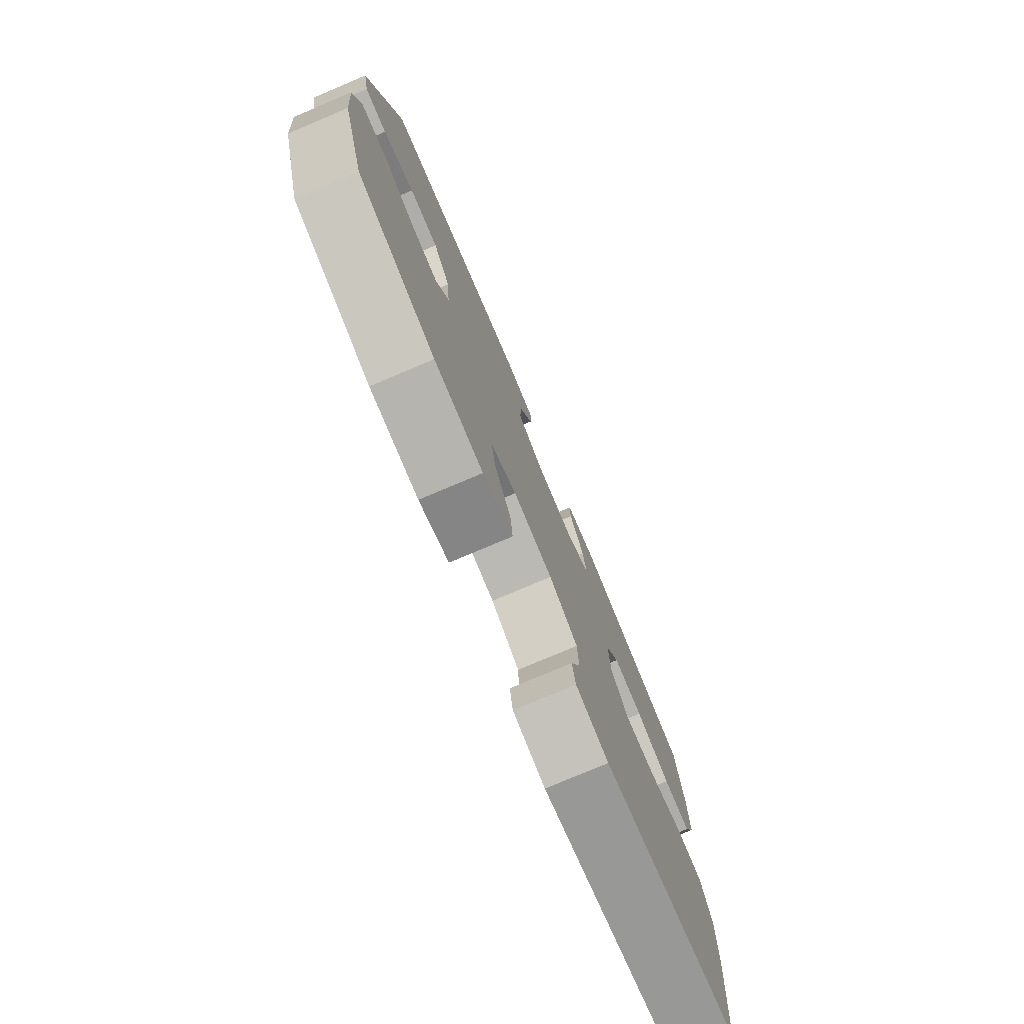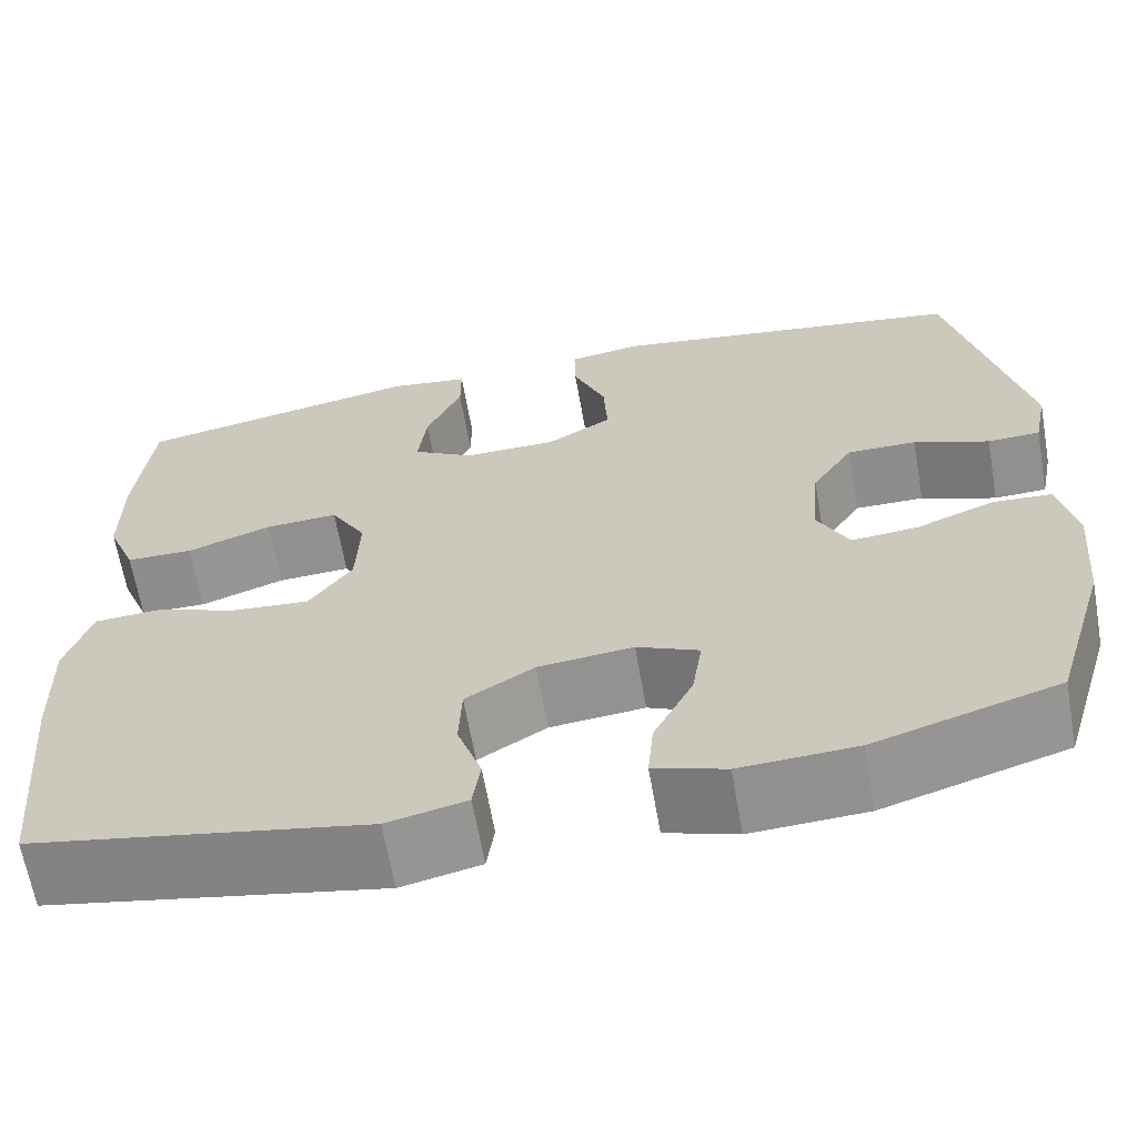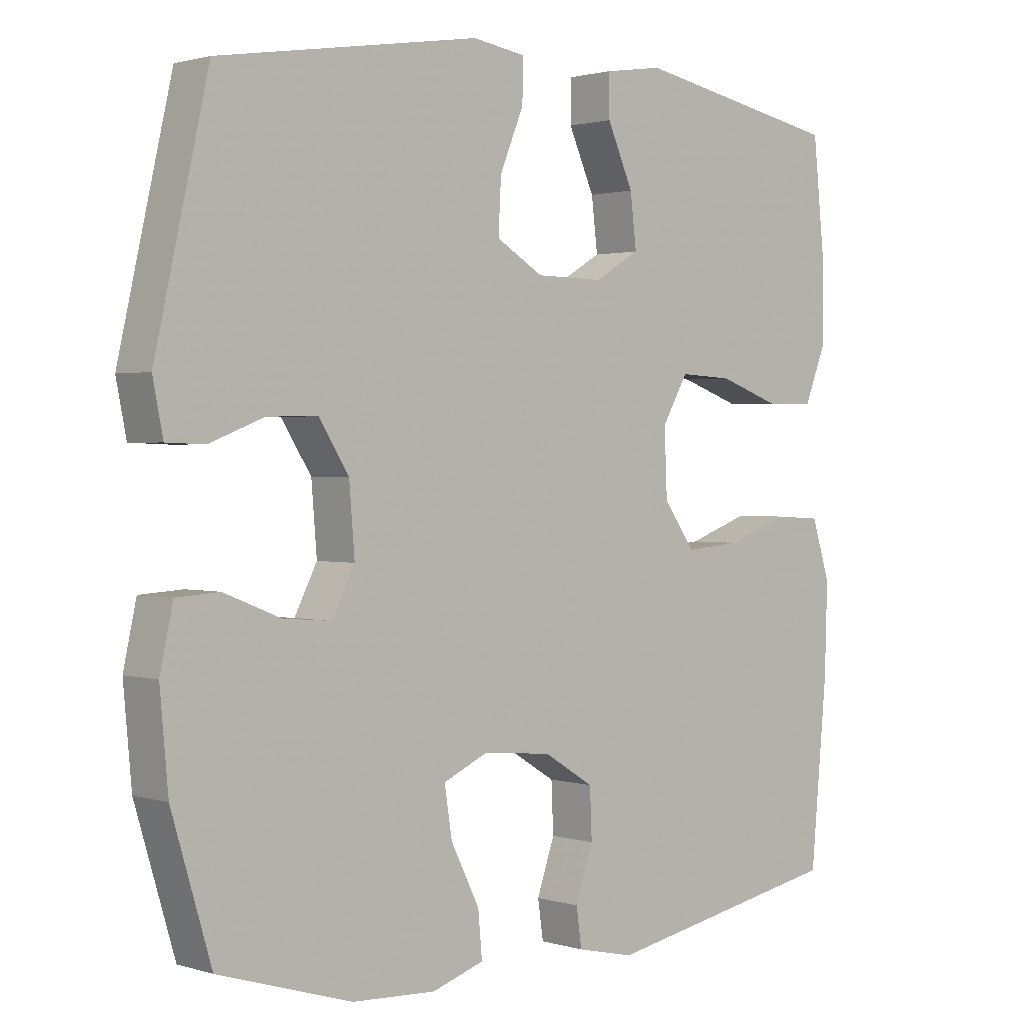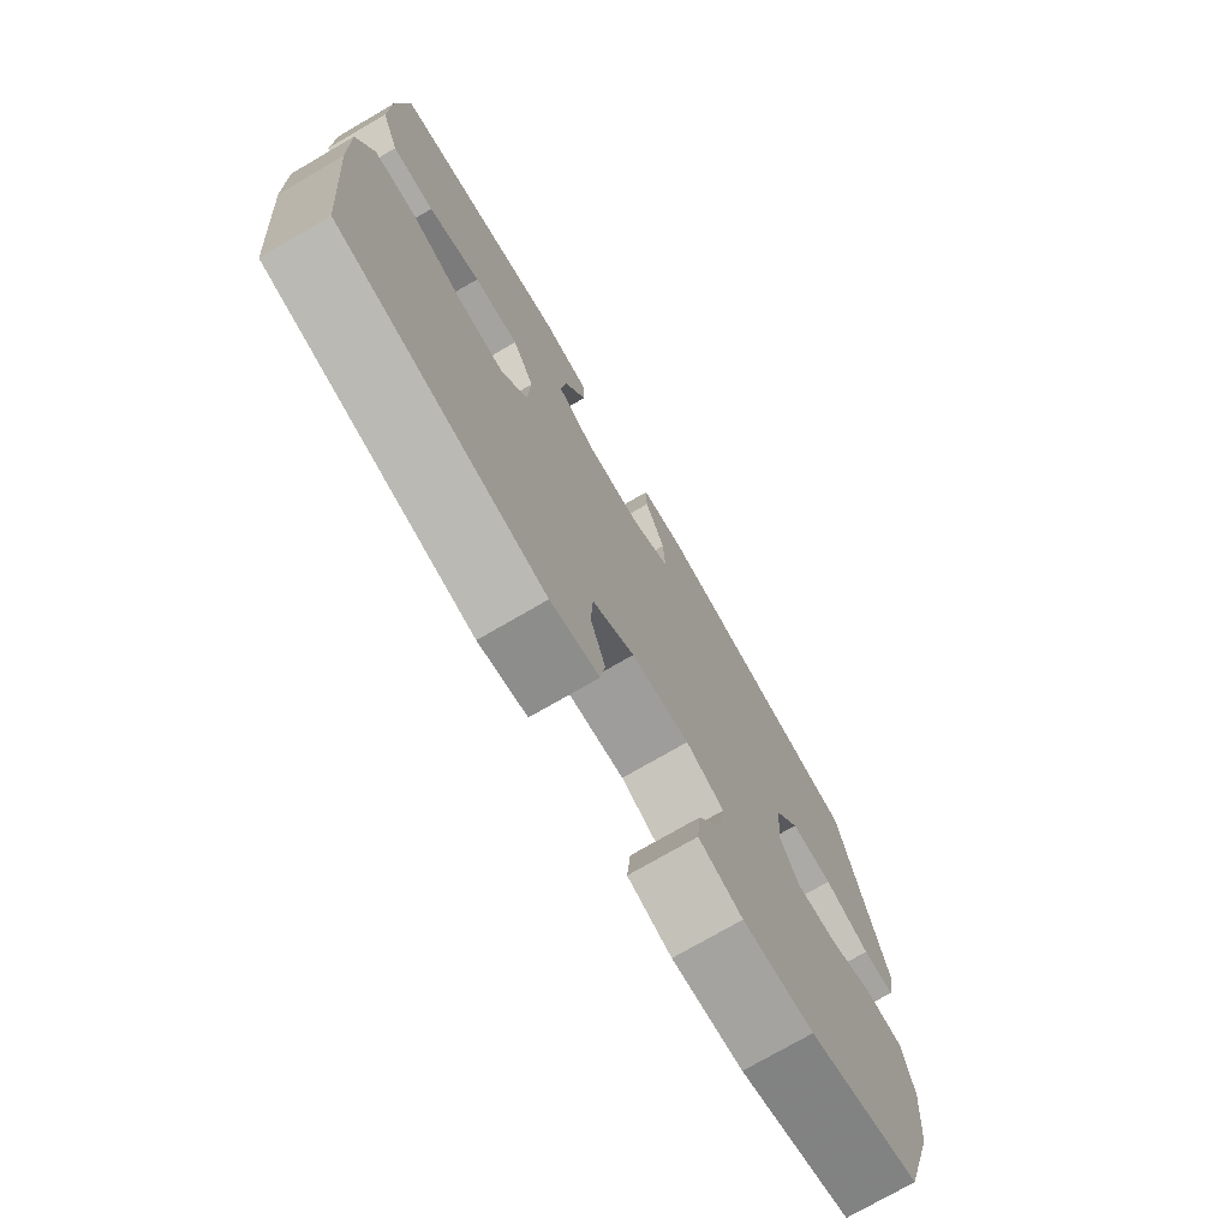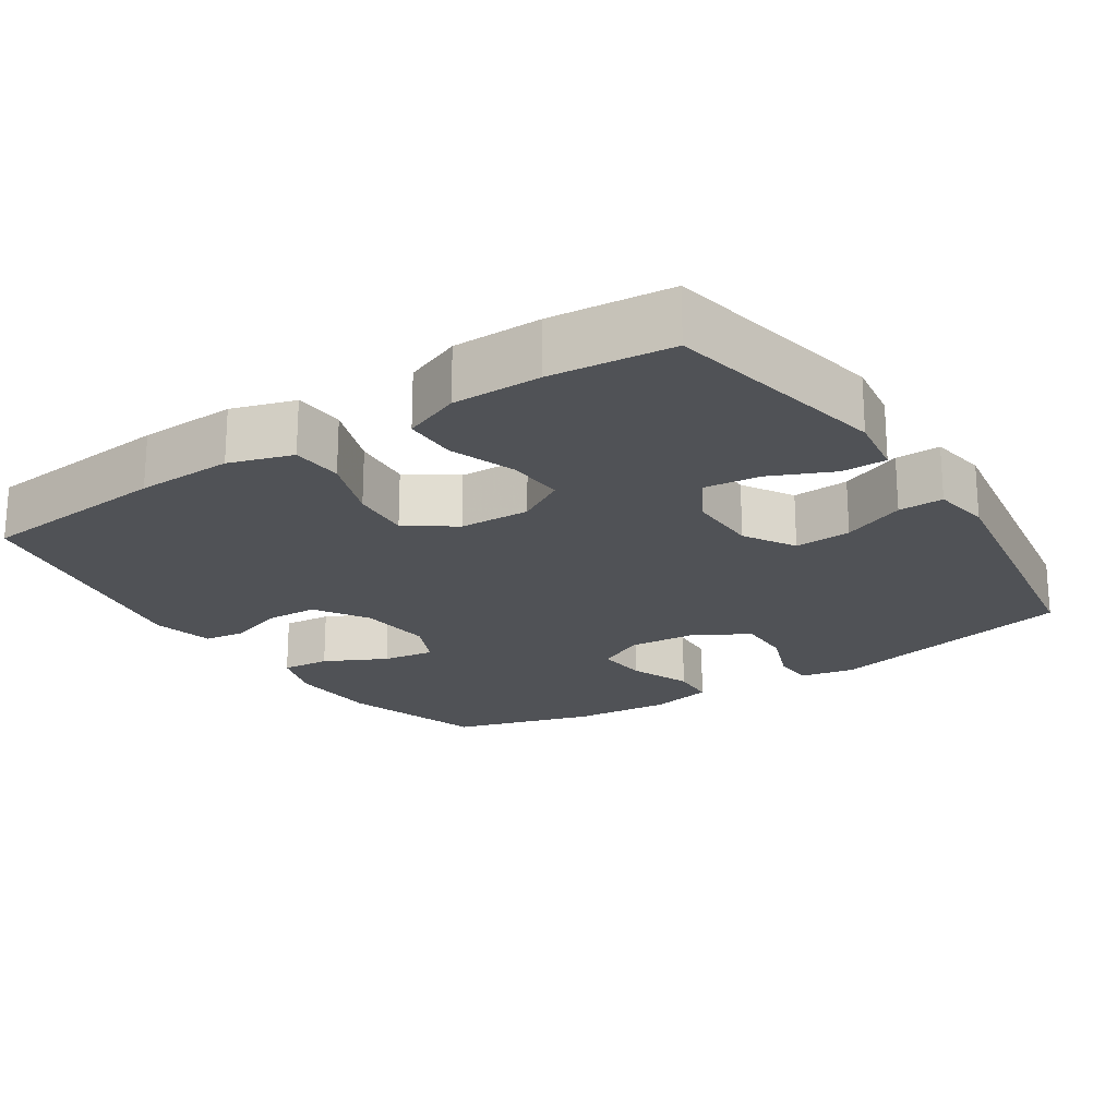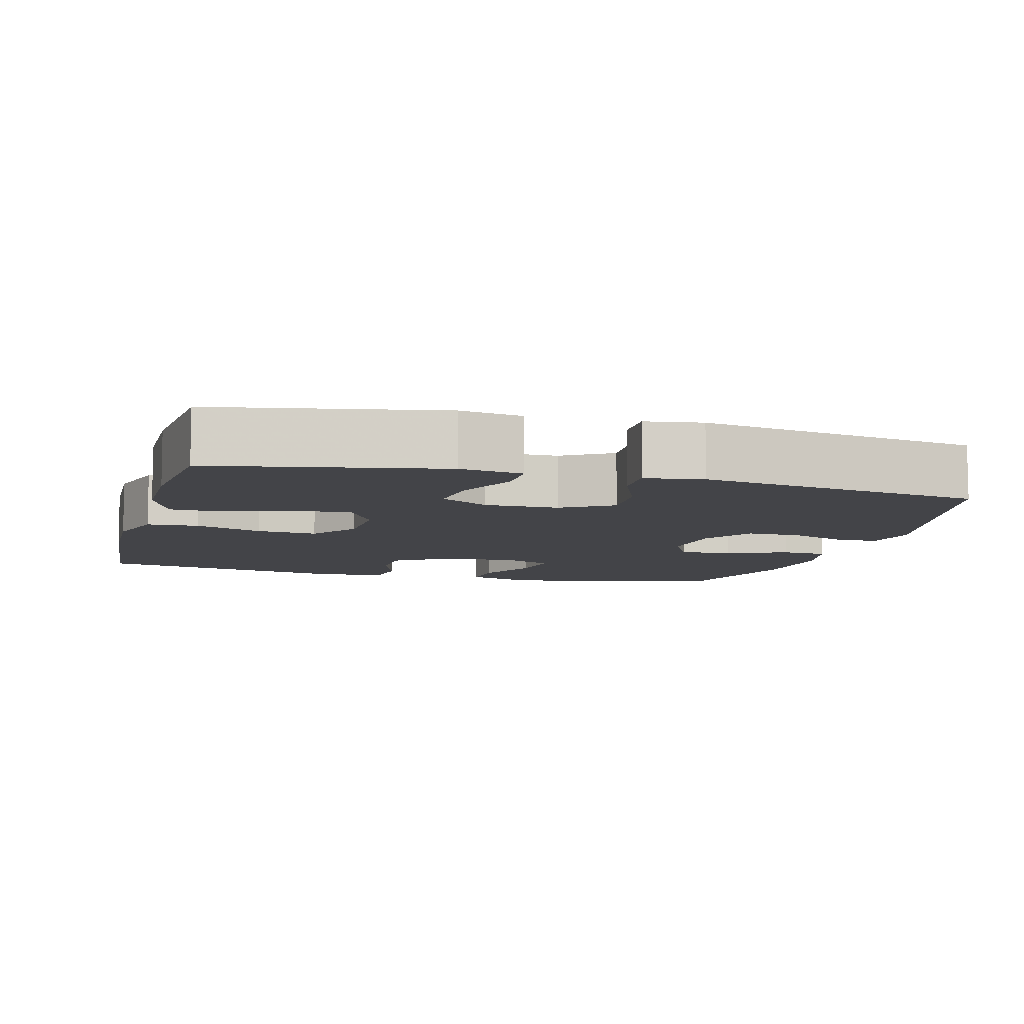
<metadata>
{"format":"obj","ext":"obj","renderer":"f3d","projection":"perspective","resolution":1024,"background":"white","views":[{"elev":-78.1,"azim":112.9,"up":"+Z"},{"elev":-64.9,"azim":10.0,"up":"+Z"},{"elev":1.4,"azim":137.5,"up":"+Z"},{"elev":-75.1,"azim":-59.9,"up":"+Z"},{"elev":-20.9,"azim":-56.5,"up":"+Y"},{"elev":-8.2,"azim":-15.1,"up":"+Y"}]}
</metadata>
<code>
v 0.5 0.07 0.5
v 0.578 0.07 0.156
v 0.563 0.07 0.081
v 0.507 0.07 0.079
v 0.427 0.07 0.11
v 0.353 0.07 0.111
v 0.309 0.07 0.042
v 0.301 0.07 -0.056
v 0.334 0.07 -0.121
v 0.405 0.07 -0.115
v 0.488 0.07 -0.082
v 0.551 0.07 -0.086
v 0.57 0.07 -0.173
v 0.558 0.07 -0.306
v 0.5 0.07 -0.5
v 0.305 0.07 -0.56
v 0.182 0.07 -0.566
v 0.106 0.07 -0.541
v 0.112 0.07 -0.475
v 0.154 0.07 -0.391
v 0.165 0.07 -0.32
v 0.099 0.07 -0.29
v -0.002 0.07 -0.3
v -0.075 0.07 -0.345
v -0.078 0.07 -0.417
v -0.052 0.07 -0.493
v -0.06 0.07 -0.549
v -0.144 0.07 -0.568
v -0.5 0.07 -0.5
v -0.524 0.07 -0.238
v -0.528 0.07 -0.106
v -0.501 0.07 -0.02
v -0.431 0.07 -0.016
v -0.34 0.07 -0.049
v -0.258 0.07 -0.056
v -0.212 0.07 0.009
v -0.208 0.07 0.105
v -0.246 0.07 0.171
v -0.324 0.07 0.167
v -0.414 0.07 0.135
v -0.486 0.07 0.136
v -0.517 0.07 0.214
v -0.517 0.07 0.335
v -0.5 0.07 0.5
v -0.193 0.07 0.559
v -0.108 0.07 0.546
v -0.108 0.07 0.485
v -0.146 0.07 0.4
v -0.155 0.07 0.324
v -0.089 0.07 0.285
v 0.01 0.07 0.286
v 0.079 0.07 0.327
v 0.075 0.07 0.404
v 0.04 0.07 0.489
v 0.039 0.07 0.55
v 0.117 0.07 0.562
v 0.5 0 0.5
v 0.578 0 0.156
v 0.563 0 0.081
v 0.507 0 0.079
v 0.427 0 0.11
v 0.353 0 0.111
v 0.309 0 0.042
v 0.301 0 -0.056
v 0.334 0 -0.121
v 0.405 0 -0.115
v 0.488 0 -0.082
v 0.551 0 -0.086
v 0.57 0 -0.173
v 0.558 0 -0.306
v 0.5 0 -0.5
v 0.305 0 -0.56
v 0.182 0 -0.566
v 0.106 0 -0.541
v 0.112 0 -0.475
v 0.154 0 -0.391
v 0.165 0 -0.32
v 0.099 0 -0.29
v -0.002 0 -0.3
v -0.075 0 -0.345
v -0.078 0 -0.417
v -0.052 0 -0.493
v -0.06 0 -0.549
v -0.144 0 -0.568
v -0.5 0 -0.5
v -0.524 0 -0.238
v -0.528 0 -0.106
v -0.501 0 -0.02
v -0.431 0 -0.016
v -0.34 0 -0.049
v -0.258 0 -0.056
v -0.212 0 0.009
v -0.208 0 0.105
v -0.246 0 0.171
v -0.324 0 0.167
v -0.414 0 0.135
v -0.486 0 0.136
v -0.517 0 0.214
v -0.517 0 0.335
v -0.5 0 0.5
v -0.193 0 0.559
v -0.108 0 0.546
v -0.108 0 0.485
v -0.146 0 0.4
v -0.155 0 0.324
v -0.089 0 0.285
v 0.01 0 0.286
v 0.079 0 0.327
v 0.075 0 0.404
v 0.04 0 0.489
v 0.039 0 0.55
v 0.117 0 0.562
f 53 54 55 56
f 52 53 56 1
f 51 52 1 2
f 50 51 2 3
f 45 46 47 48
f 45 48 49
f 44 45 49
f 43 44 49 50
f 39 40 41 42
f 38 39 42 43
f 31 32 33 34
f 31 34 35
f 30 31 35
f 29 30 35
f 28 29 35 36
f 25 26 27 28
f 24 25 28 36
f 17 18 19 20
f 17 20 21
f 16 17 21
f 15 16 21
f 14 15 21
f 13 14 21 22
f 10 11 12 13
f 9 10 13 22
f 3 4 5
f 43 50 3 5
f 38 43 5 6
f 37 38 6 7
f 23 24 36 37
f 23 37 7 8
f 8 9 22 23
f 112 111 110 109
f 57 112 109 108
f 58 57 108 107
f 59 58 107 106
f 104 103 102 101
f 105 104 101
f 105 101 100
f 106 105 100 99
f 98 97 96 95
f 99 98 95 94
f 90 89 88 87
f 91 90 87
f 91 87 86
f 91 86 85
f 92 91 85 84
f 84 83 82 81
f 92 84 81 80
f 76 75 74 73
f 77 76 73
f 77 73 72
f 77 72 71
f 77 71 70
f 78 77 70 69
f 69 68 67 66
f 78 69 66 65
f 61 60 59
f 61 59 106 99
f 62 61 99 94
f 63 62 94 93
f 93 92 80 79
f 64 63 93 79
f 79 78 65 64
f 1 57 58 2
f 2 58 59 3
f 3 59 60 4
f 4 60 61 5
f 5 61 62 6
f 6 62 63 7
f 7 63 64 8
f 8 64 65 9
f 9 65 66 10
f 10 66 67 11
f 11 67 68 12
f 12 68 69 13
f 13 69 70 14
f 14 70 71 15
f 15 71 72 16
f 16 72 73 17
f 17 73 74 18
f 18 74 75 19
f 19 75 76 20
f 20 76 77 21
f 21 77 78 22
f 22 78 79 23
f 23 79 80 24
f 24 80 81 25
f 25 81 82 26
f 26 82 83 27
f 27 83 84 28
f 28 84 85 29
f 29 85 86 30
f 30 86 87 31
f 31 87 88 32
f 32 88 89 33
f 33 89 90 34
f 34 90 91 35
f 35 91 92 36
f 36 92 93 37
f 37 93 94 38
f 38 94 95 39
f 39 95 96 40
f 40 96 97 41
f 41 97 98 42
f 42 98 99 43
f 43 99 100 44
f 44 100 101 45
f 45 101 102 46
f 46 102 103 47
f 47 103 104 48
f 48 104 105 49
f 49 105 106 50
f 50 106 107 51
f 51 107 108 52
f 52 108 109 53
f 53 109 110 54
f 54 110 111 55
f 55 111 112 56
f 56 112 57 1

</code>
